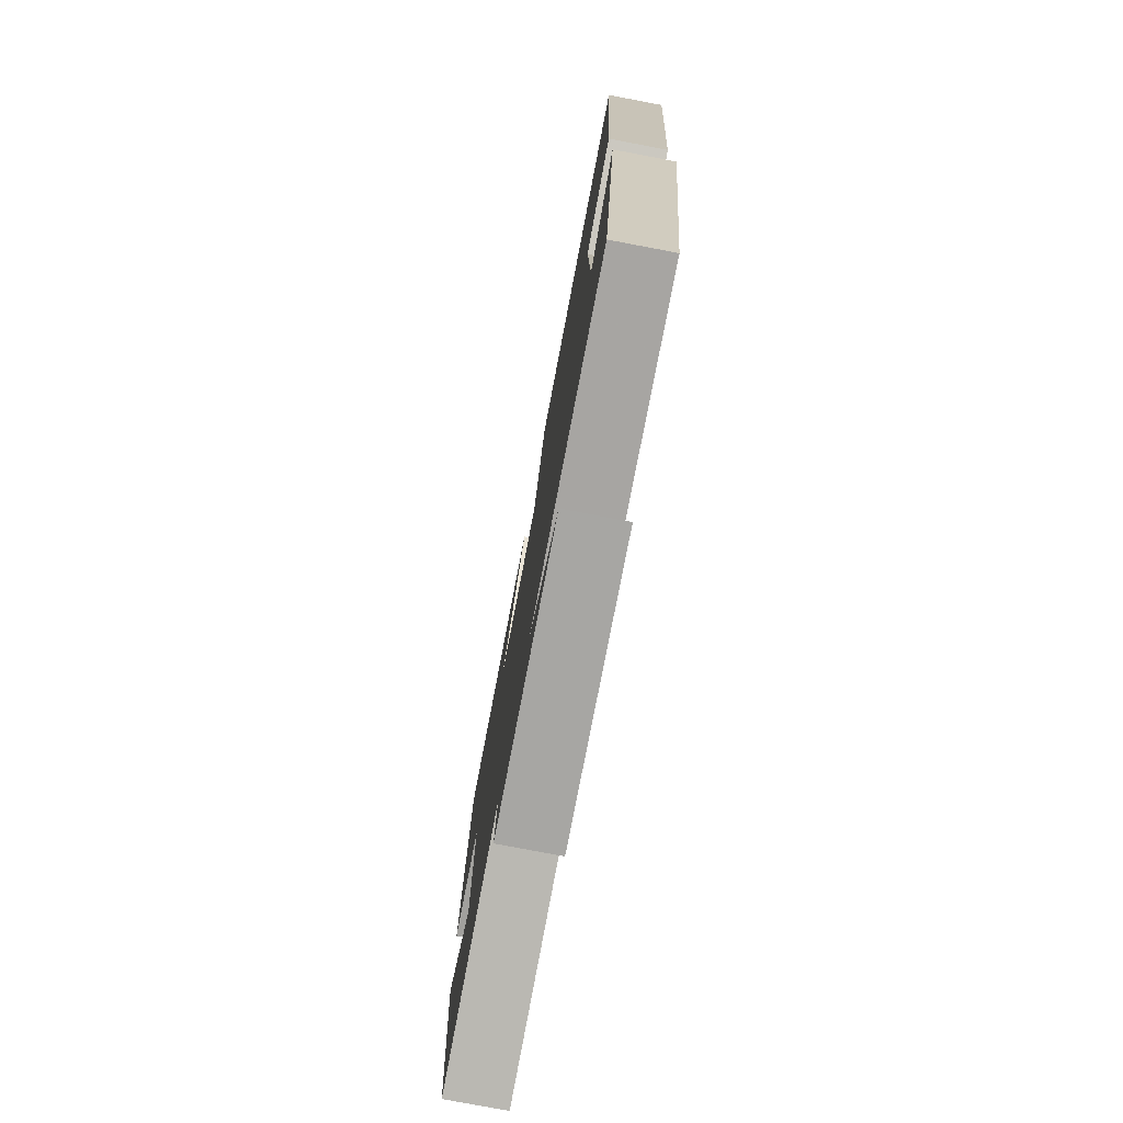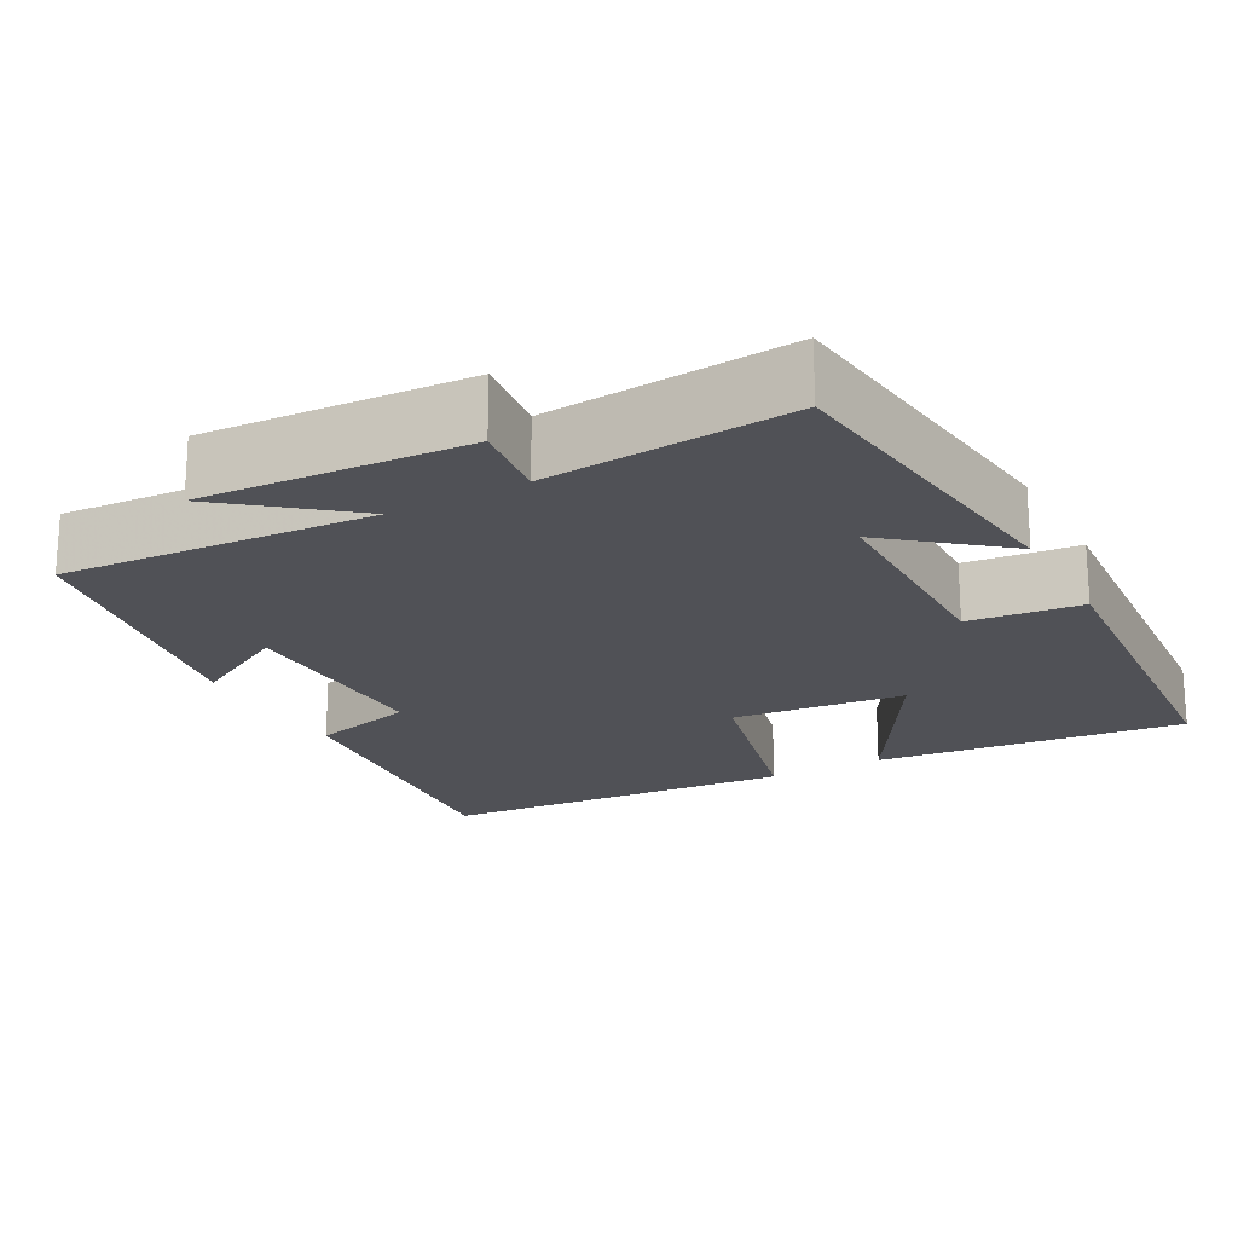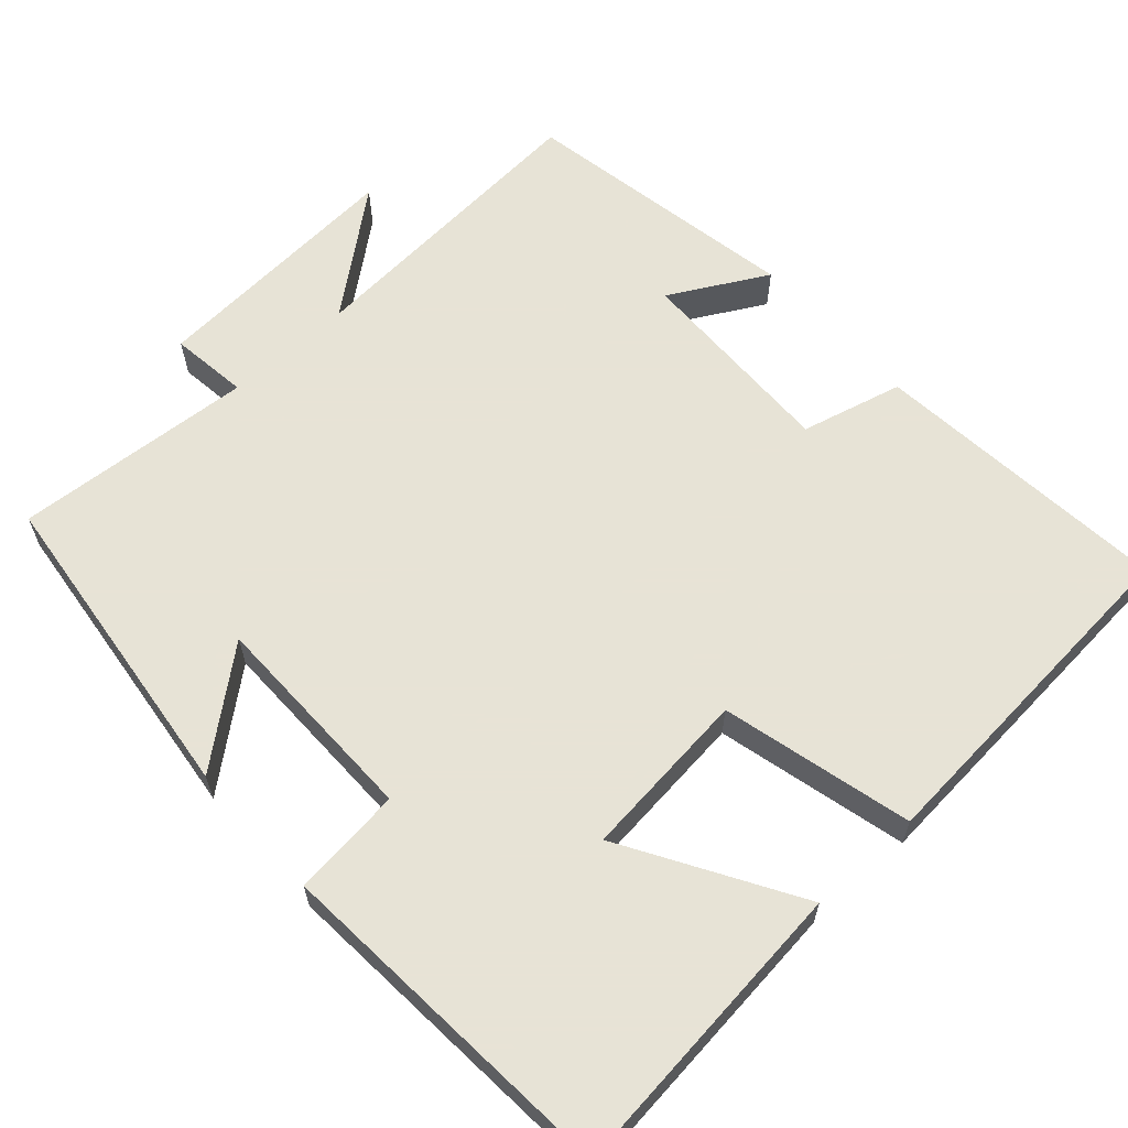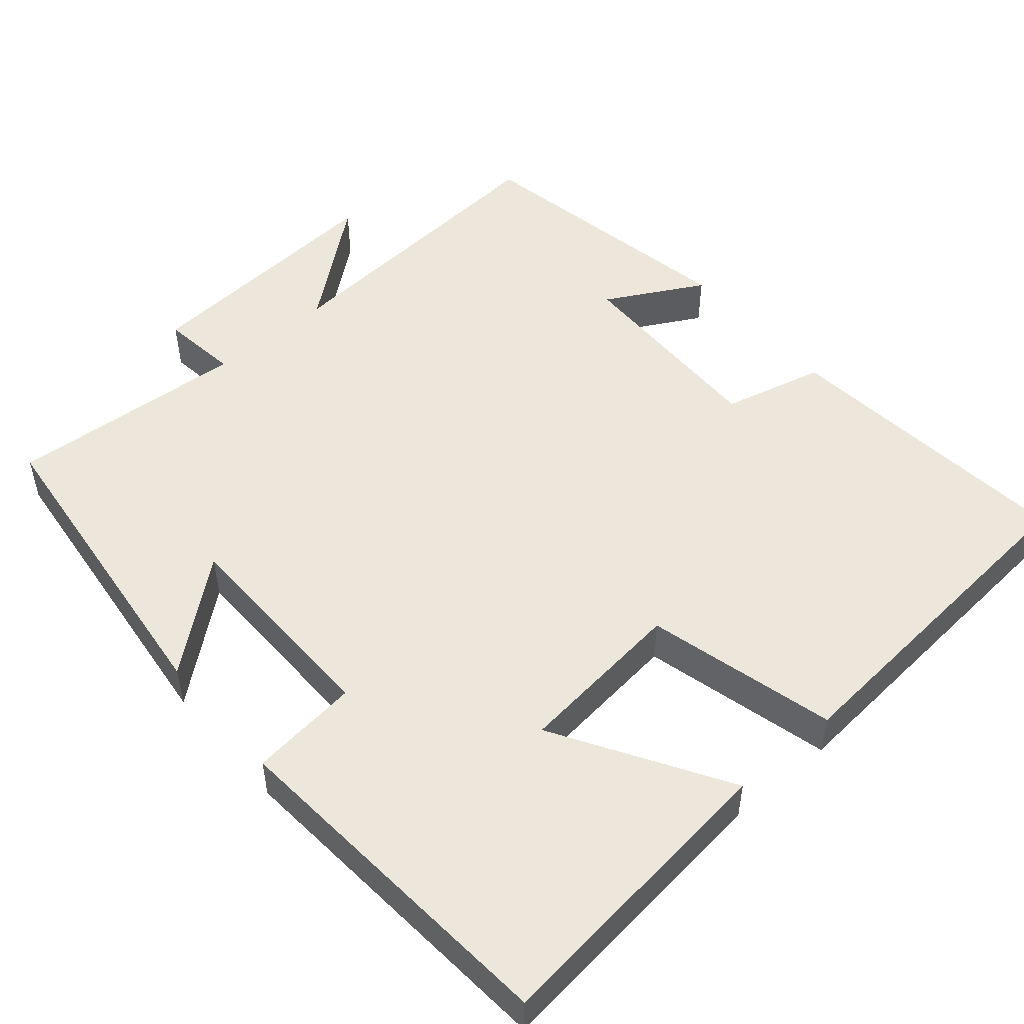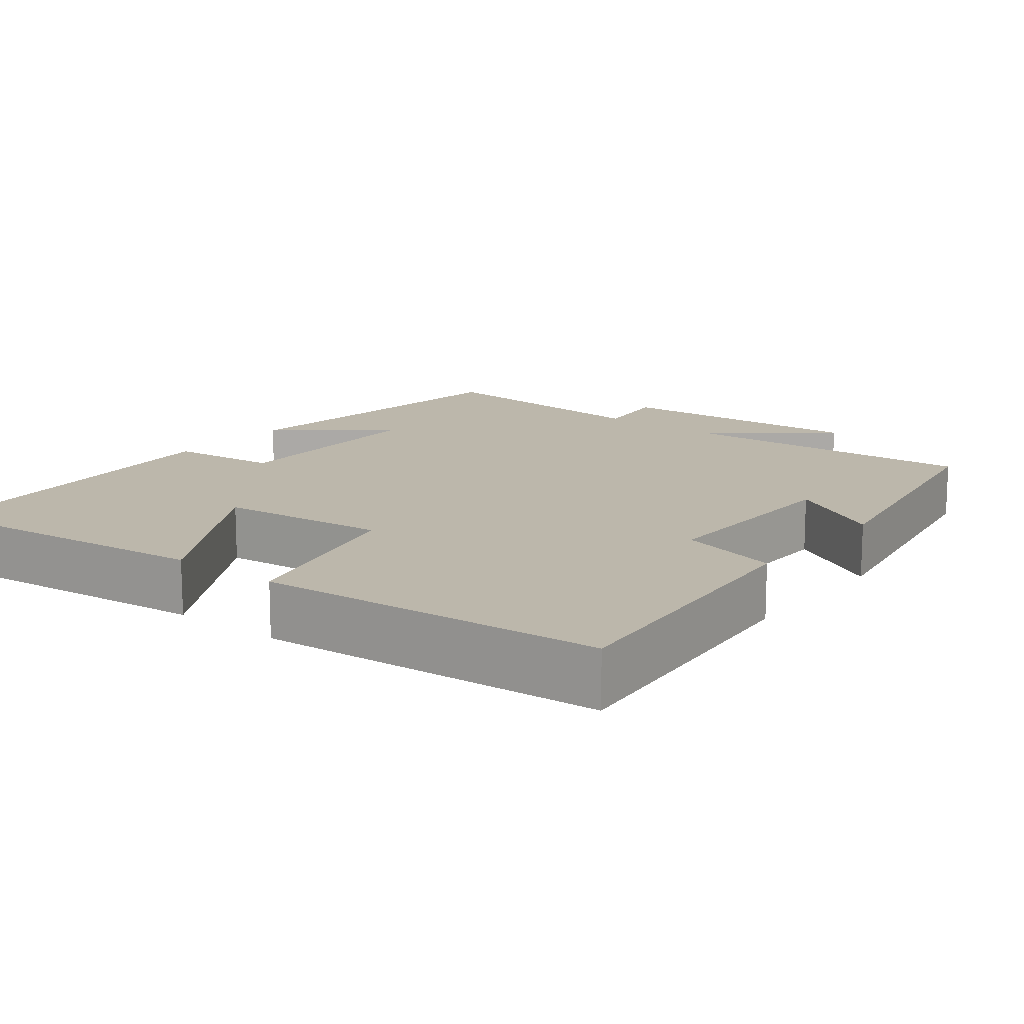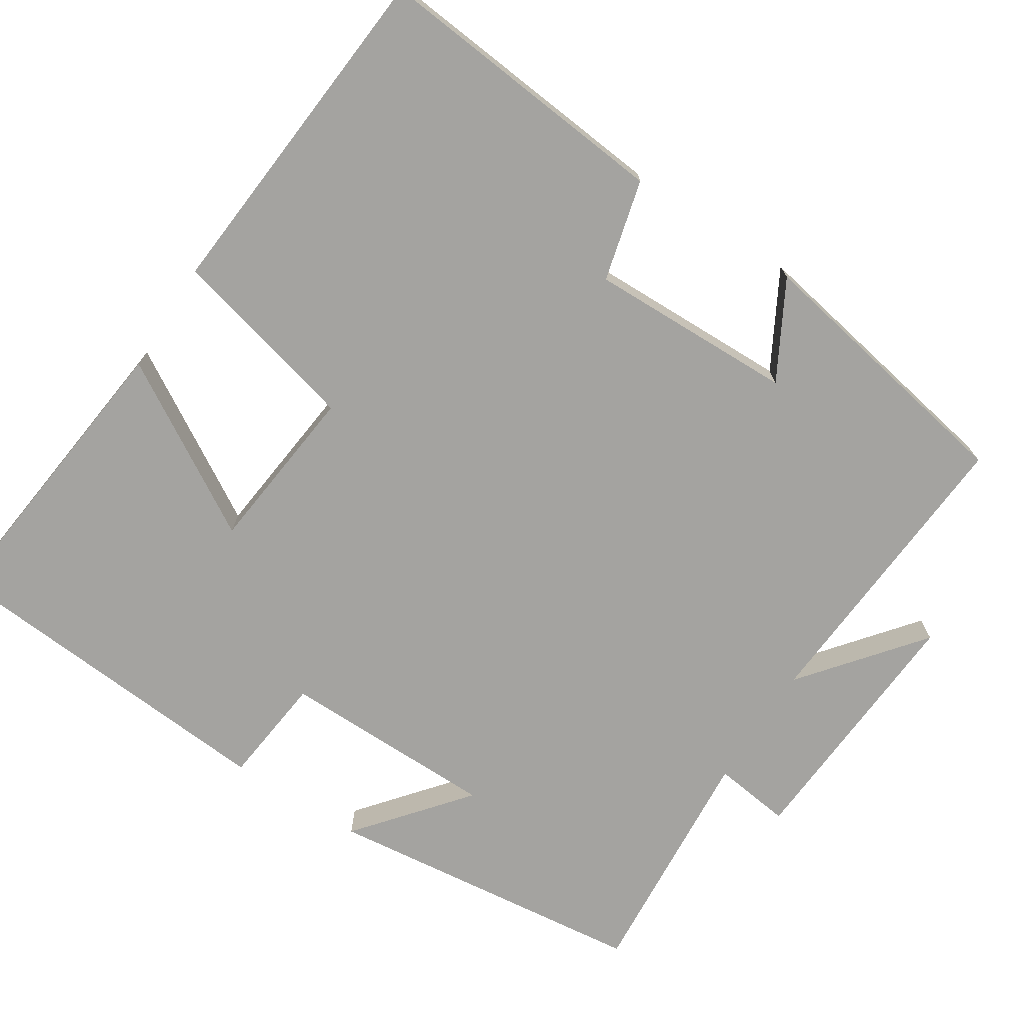
<metadata>
{"format":"obj","ext":"obj","renderer":"f3d","projection":"perspective","resolution":1024,"background":"white","views":[{"elev":-78.0,"azim":79.3,"up":"+Z"},{"elev":-20.4,"azim":-151.3,"up":"+Y"},{"elev":62.6,"azim":-42.0,"up":"+Y"},{"elev":50.9,"azim":-40.8,"up":"+Y"},{"elev":14.5,"azim":38.3,"up":"+Y"},{"elev":-73.0,"azim":57.2,"up":"+Y"}]}
</metadata>
<code>
v 0.538 0.07 0.463
v 0.5 0.07 0.07
v 0.367 0.07 0.036
v 0.373 0.07 -0.234
v 0.5 0.07 -0.164
v 0.434 0.07 -0.528
v 0.035 0.07 -0.5
v 0.19 0.07 -0.624
v -0.148 0.07 -0.602
v -0.135 0.07 -0.5
v -0.45 0.07 -0.524
v -0.5 0.07 -0.1
v -0.358 0.07 -0.216
v -0.356 0.07 0.068
v -0.5 0.07 0.084
v -0.466 0.07 0.544
v -0.069 0.07 0.5
v -0.203 0.07 0.275
v 0.019 0.07 0.251
v 0.081 0.07 0.5
v 0.538 0 0.463
v 0.5 0 0.07
v 0.367 0 0.036
v 0.373 0 -0.234
v 0.5 0 -0.164
v 0.434 0 -0.528
v 0.035 0 -0.5
v 0.19 0 -0.624
v -0.148 0 -0.602
v -0.135 0 -0.5
v -0.45 0 -0.524
v -0.5 0 -0.1
v -0.358 0 -0.216
v -0.356 0 0.068
v -0.5 0 0.084
v -0.466 0 0.544
v -0.069 0 0.5
v -0.203 0 0.275
v 0.019 0 0.251
v 0.081 0 0.5
f 19 20 1 2
f 18 19 2 3
f 15 16 17 18
f 14 15 18 3
f 13 14 3 4
f 10 11 12 13
f 10 13 4
f 7 8 9 10
f 7 10 4
f 4 5 6 7
f 22 21 40 39
f 23 22 39 38
f 38 37 36 35
f 23 38 35 34
f 24 23 34 33
f 33 32 31 30
f 24 33 30
f 30 29 28 27
f 24 30 27
f 27 26 25 24
f 1 21 22 2
f 2 22 23 3
f 3 23 24 4
f 4 24 25 5
f 5 25 26 6
f 6 26 27 7
f 7 27 28 8
f 8 28 29 9
f 9 29 30 10
f 10 30 31 11
f 11 31 32 12
f 12 32 33 13
f 13 33 34 14
f 14 34 35 15
f 15 35 36 16
f 16 36 37 17
f 17 37 38 18
f 18 38 39 19
f 19 39 40 20
f 20 40 21 1

</code>
